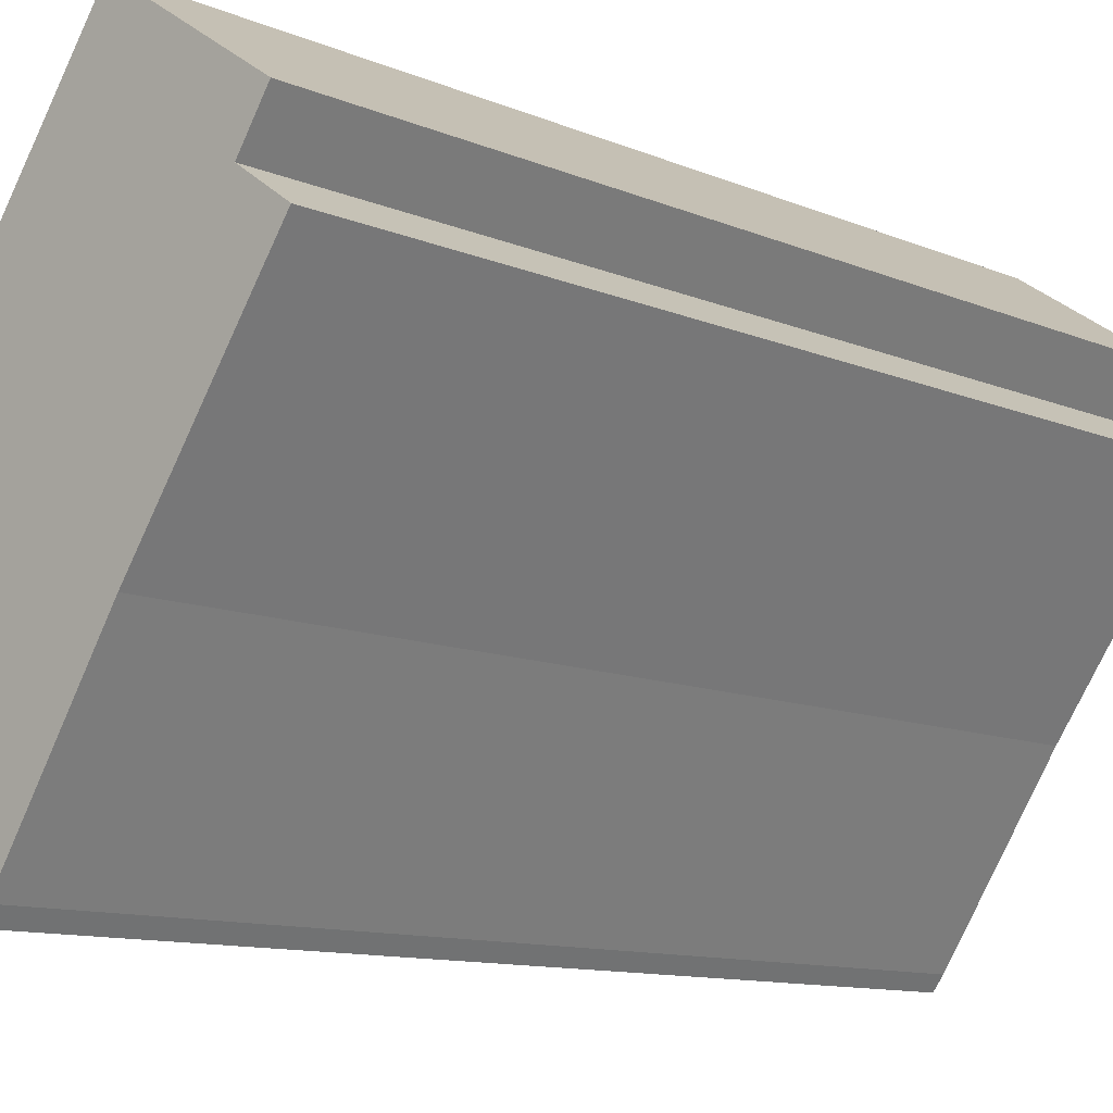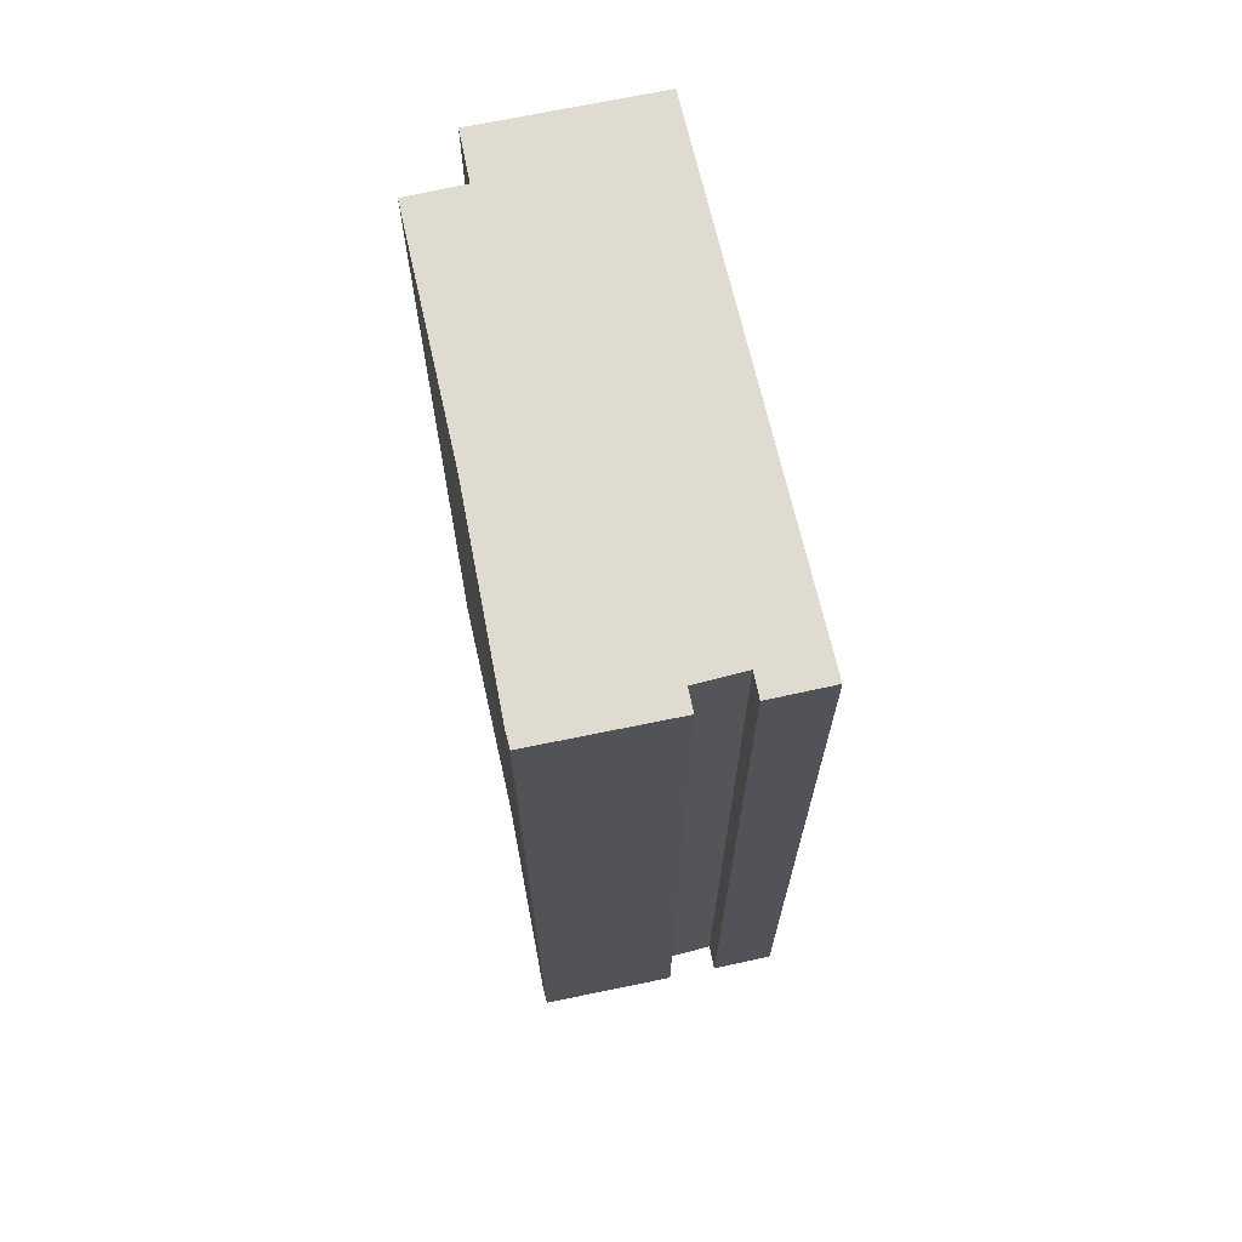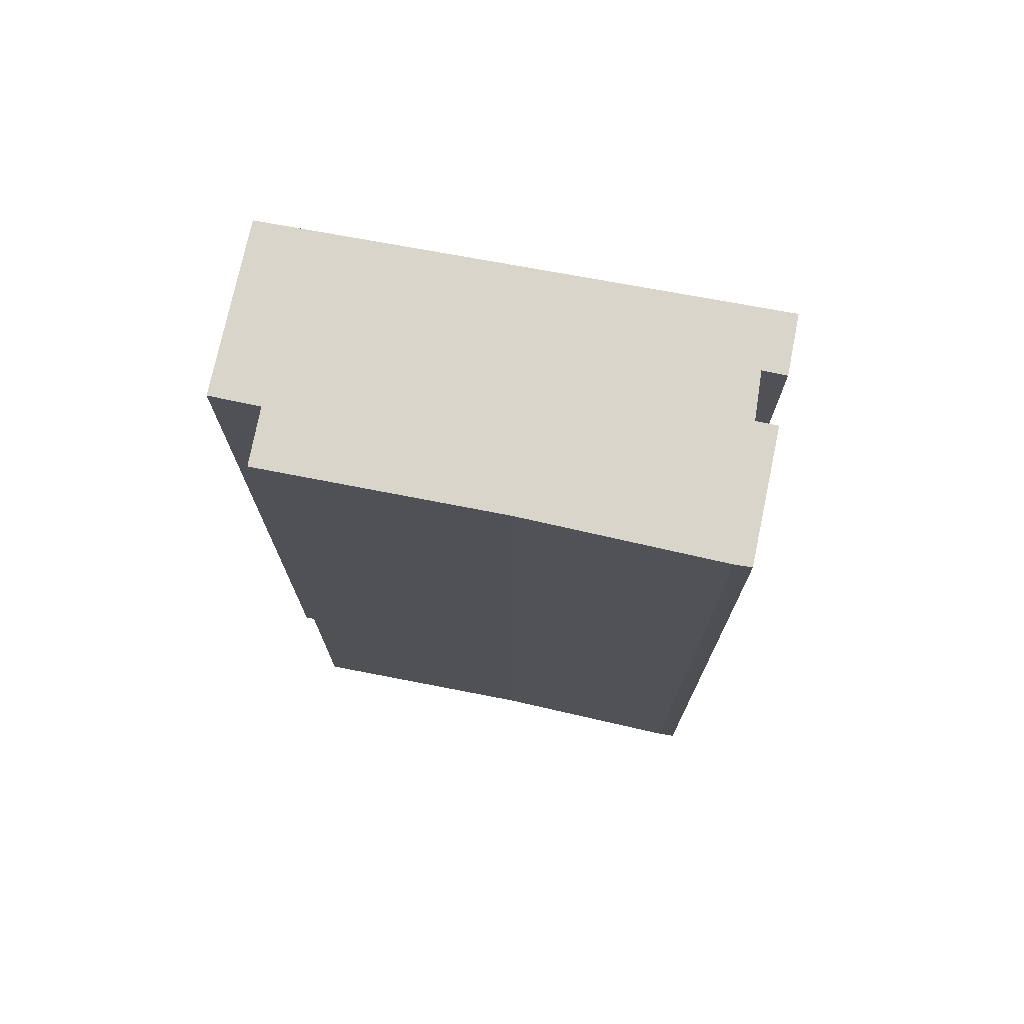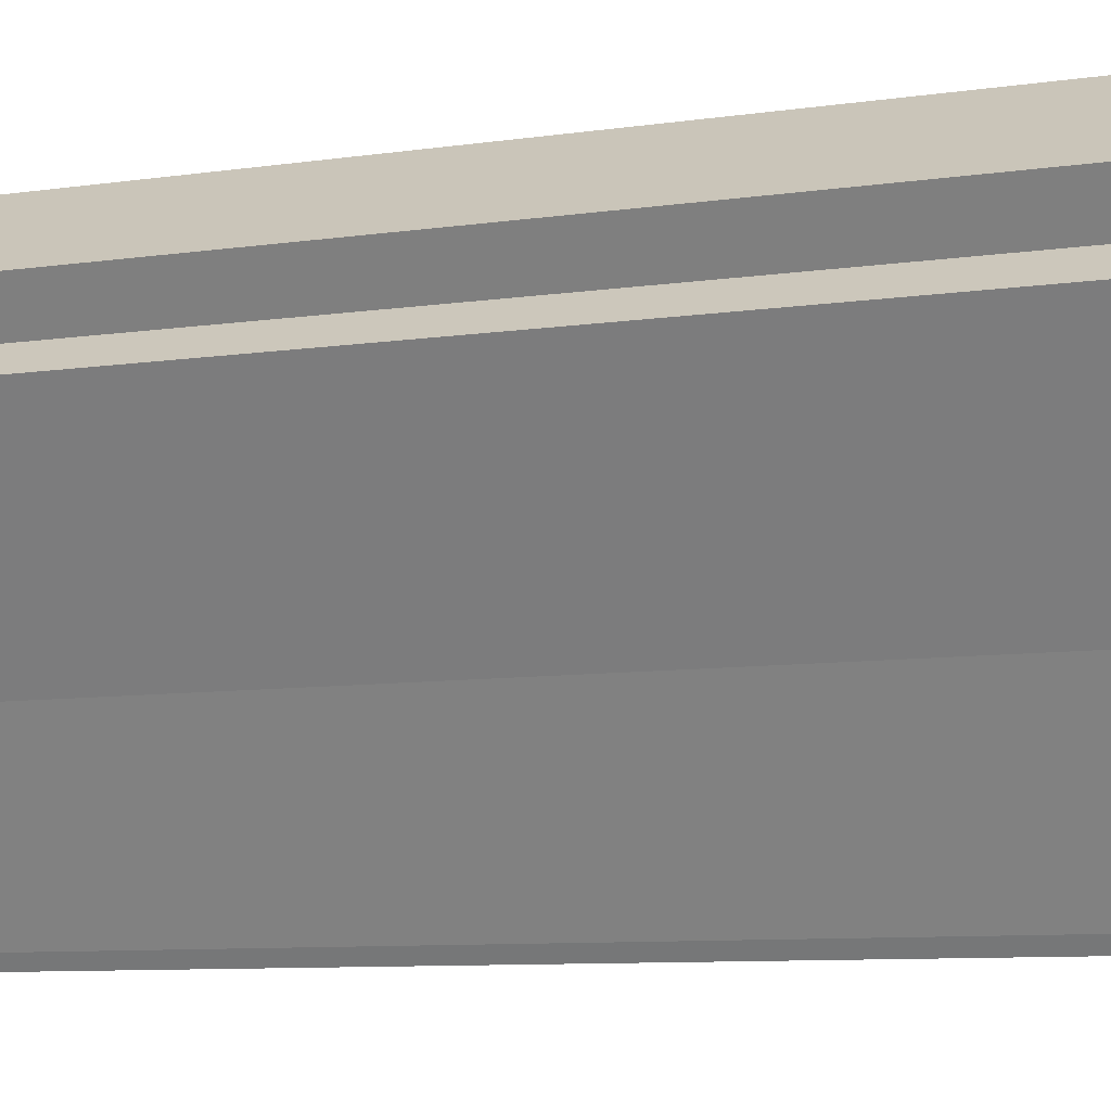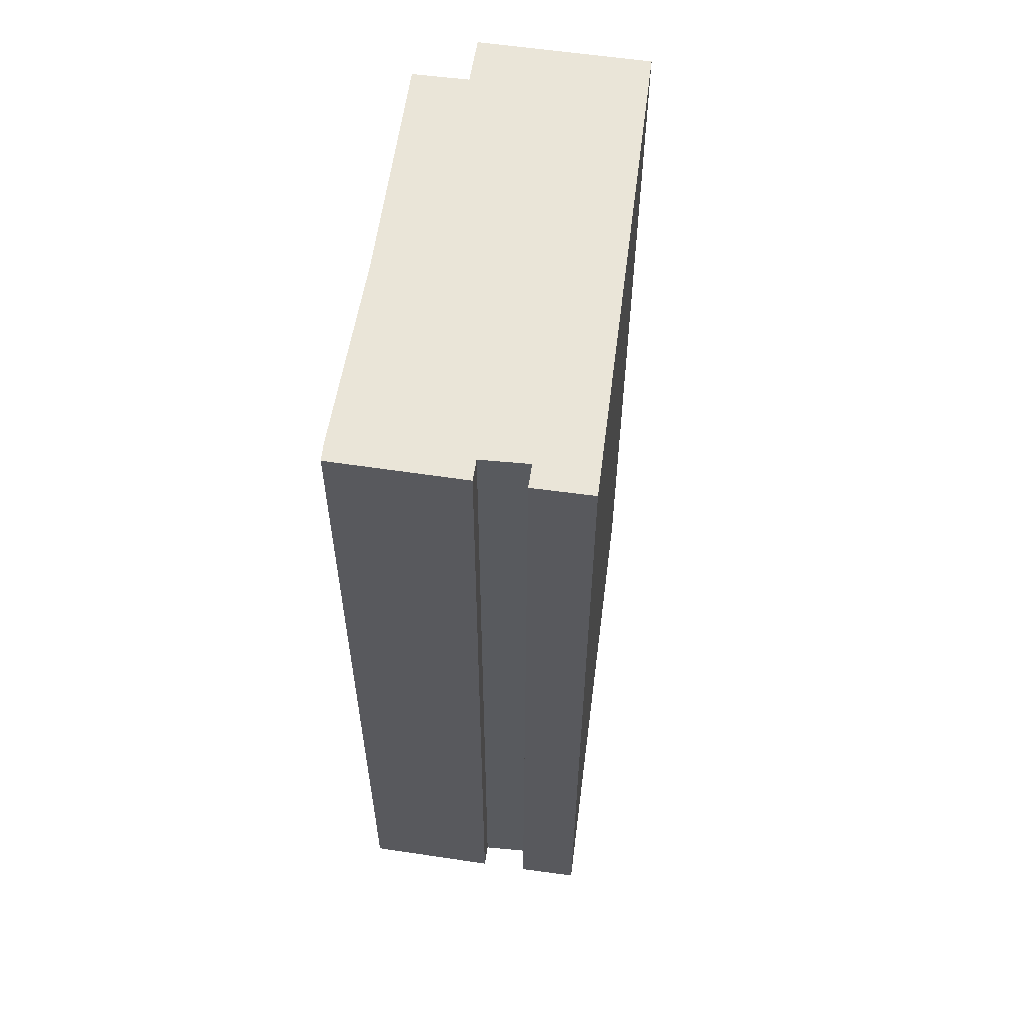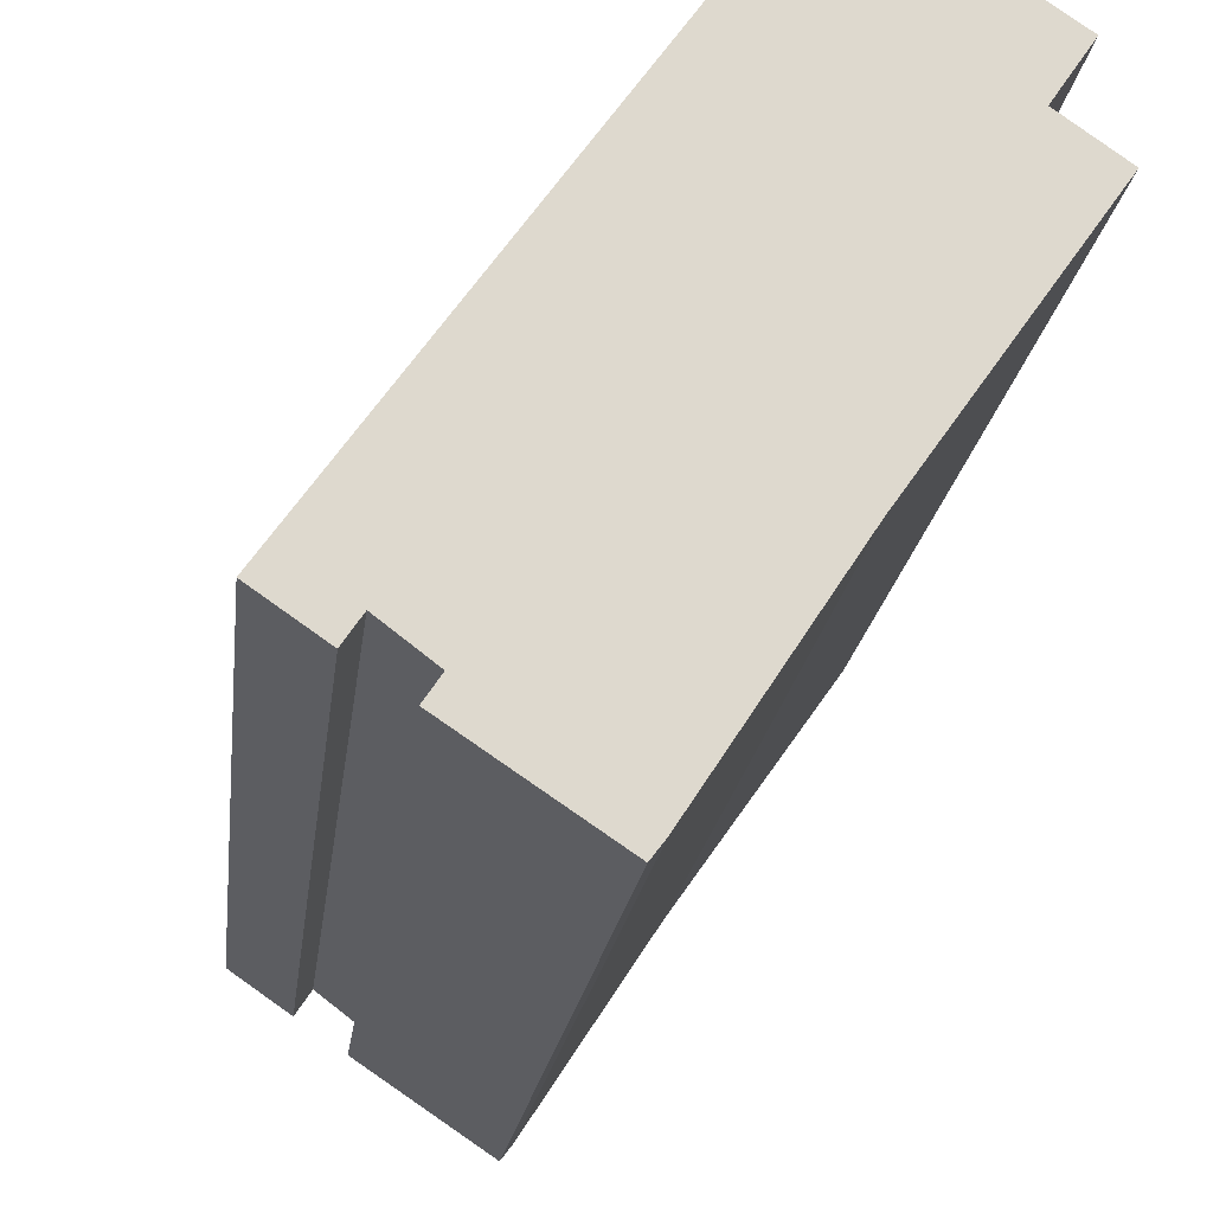
<metadata>
{"format":"obj","ext":"obj","renderer":"f3d","projection":"perspective","resolution":1024,"background":"white","views":[{"elev":-10.7,"azim":43.1,"up":"+Z"},{"elev":69.8,"azim":-157.5,"up":"+Y"},{"elev":74.3,"azim":136.1,"up":"+Y"},{"elev":-9.3,"azim":110.5,"up":"+Z"},{"elev":59.0,"azim":-137.1,"up":"+Y"},{"elev":-17.8,"azim":-6.1,"up":"+Z"}]}
</metadata>
<code>
v  0 9.405 5.759e-16
v  0.657 9.405 -0.15
v  0.515 9.405 -0.359
v  2.074 9.405 -1.418
v  3.313 9.405 0.449
v  2.18 9.405 -1.278
v  0.928 9.405 -0.642
v  4.743 9.405 2.481
v  4.261 9.405 2.823
v  4.555 9.405 3.259
v  1.055 9.405 -0.455
v  3.065 9.405 4.275
v  0.928 3.931e-17 -0.642
v  1.055 2.786e-17 -0.455
v  0 0 0
v  3.065 -2.618e-16 4.275
v  0.657 9.185e-18 -0.15
v  0.515 2.198e-17 -0.359
v  2.074 8.683e-17 -1.418
v  4.555 -1.996e-16 3.259
v  4.261 -1.729e-16 2.823
v  4.743 -1.519e-16 2.481
v  3.313 -2.749e-17 0.449
v  2.18 7.825e-17 -1.278
g defaultobject
f 1 2 3
f 4 5 6
f 5 4 7
f 5 7 8
f 8 7 9
f 9 7 10
f 10 7 11
f 10 11 12
f 12 11 2
f 12 2 1
f 13 11 7
f 11 13 14
f 15 12 1
f 12 15 16
f 14 2 11
f 2 14 17
f 18 1 3
f 1 18 15
f 19 7 4
f 7 19 13
f 17 3 2
f 3 17 18
f 20 9 10
f 9 20 21
f 22 5 8
f 5 22 23
f 23 6 5
f 6 23 24
f 24 4 6
f 4 24 19
f 16 10 12
f 10 16 20
f 21 8 9
f 8 21 22
f 15 20 16
f 20 15 21
f 21 15 22
f 22 15 23
f 23 15 17
f 17 15 18
f 17 24 23
f 24 17 14
f 24 14 13
f 24 13 19

</code>
